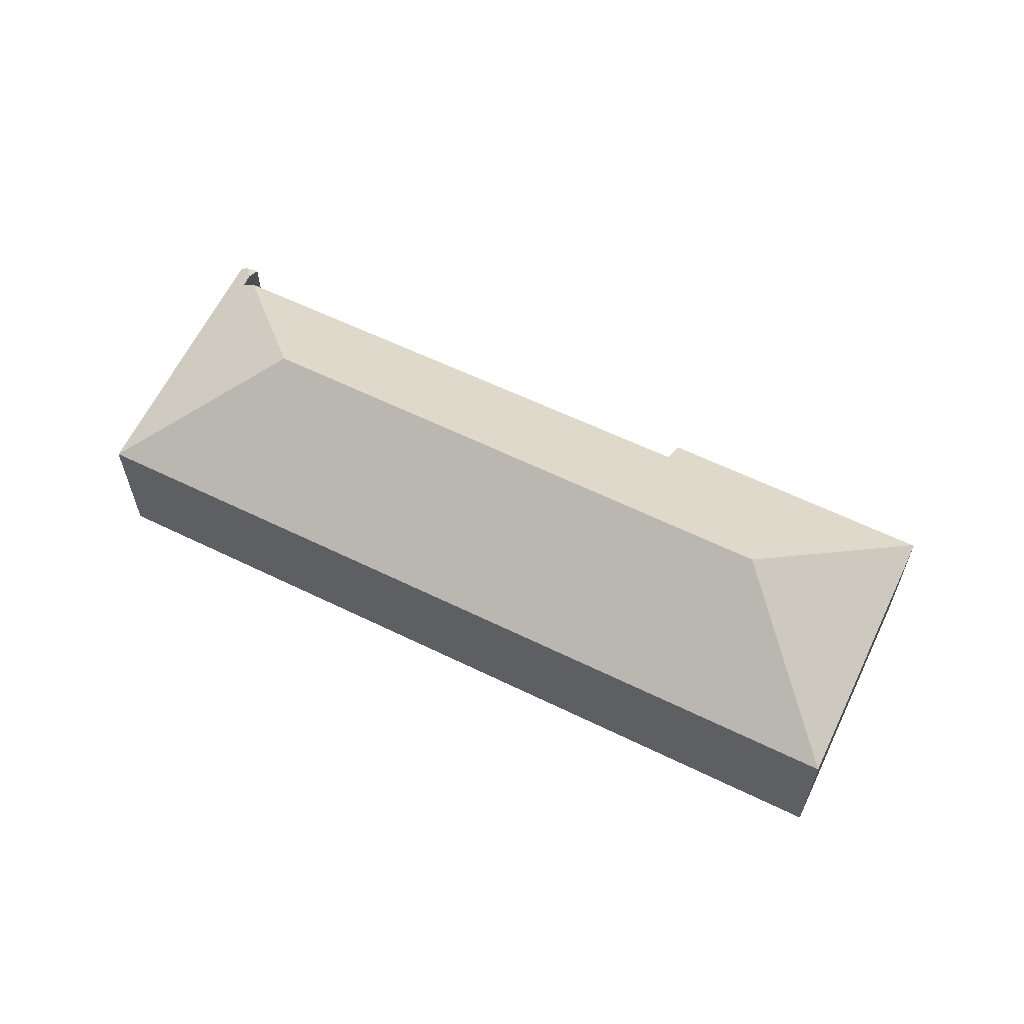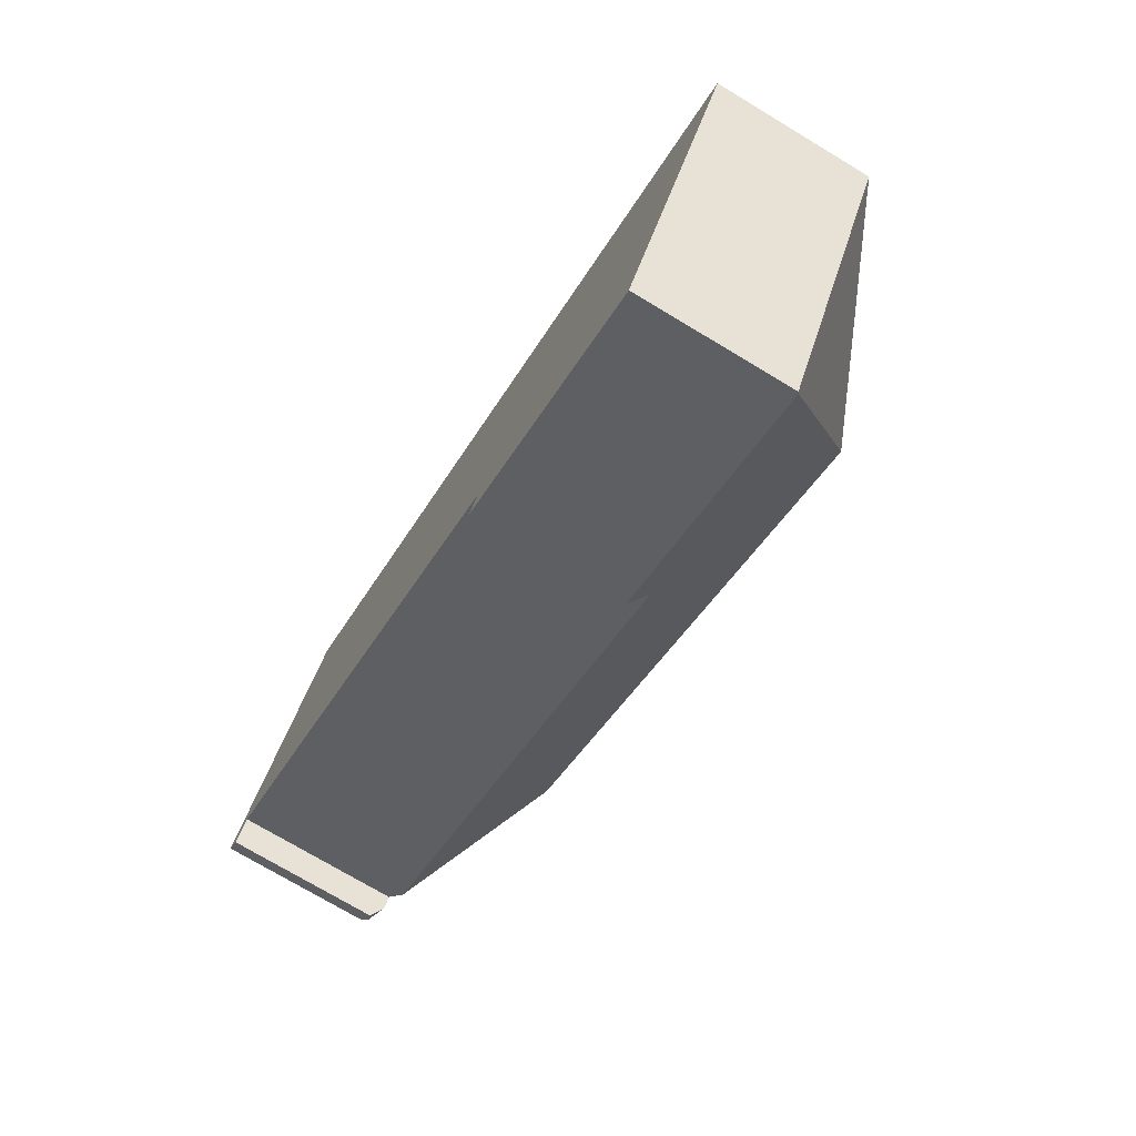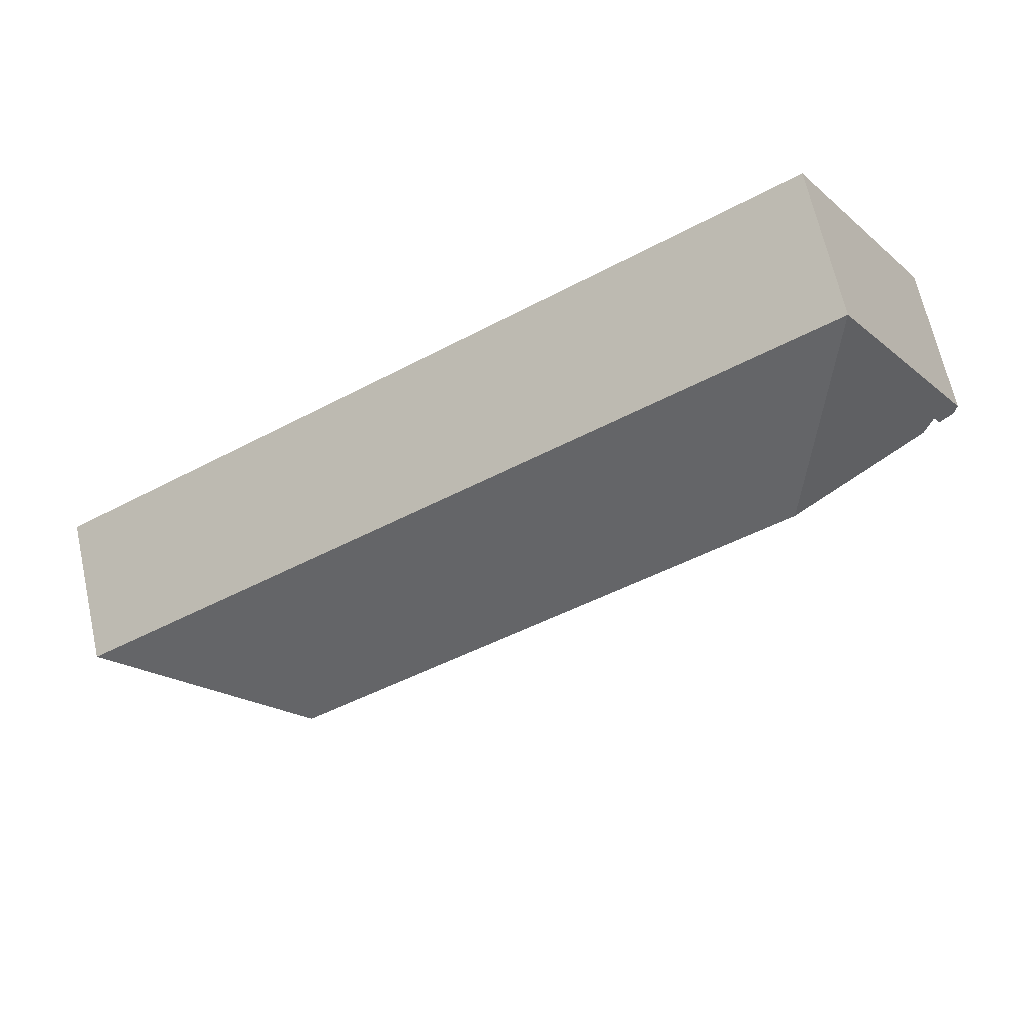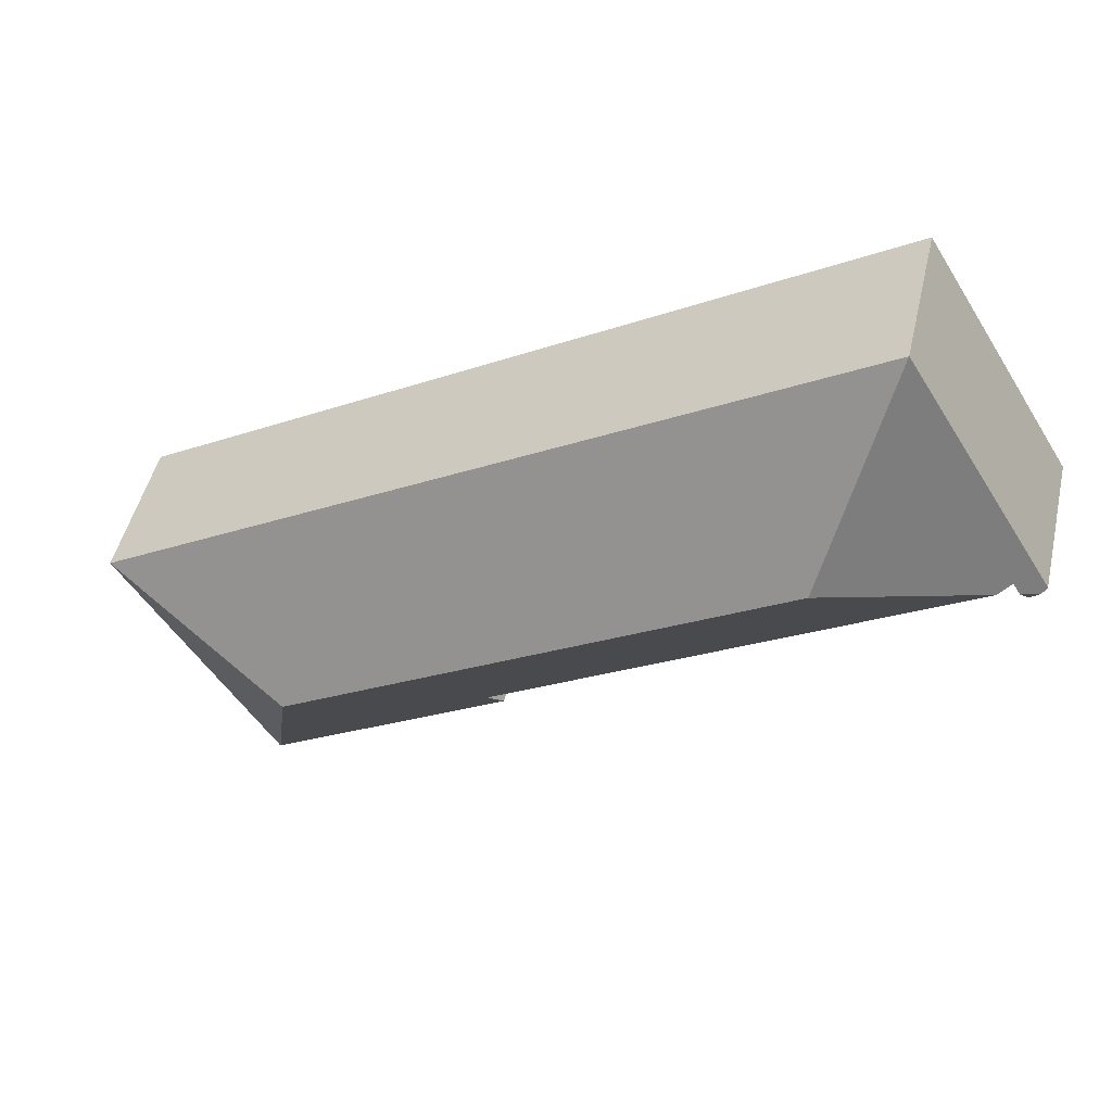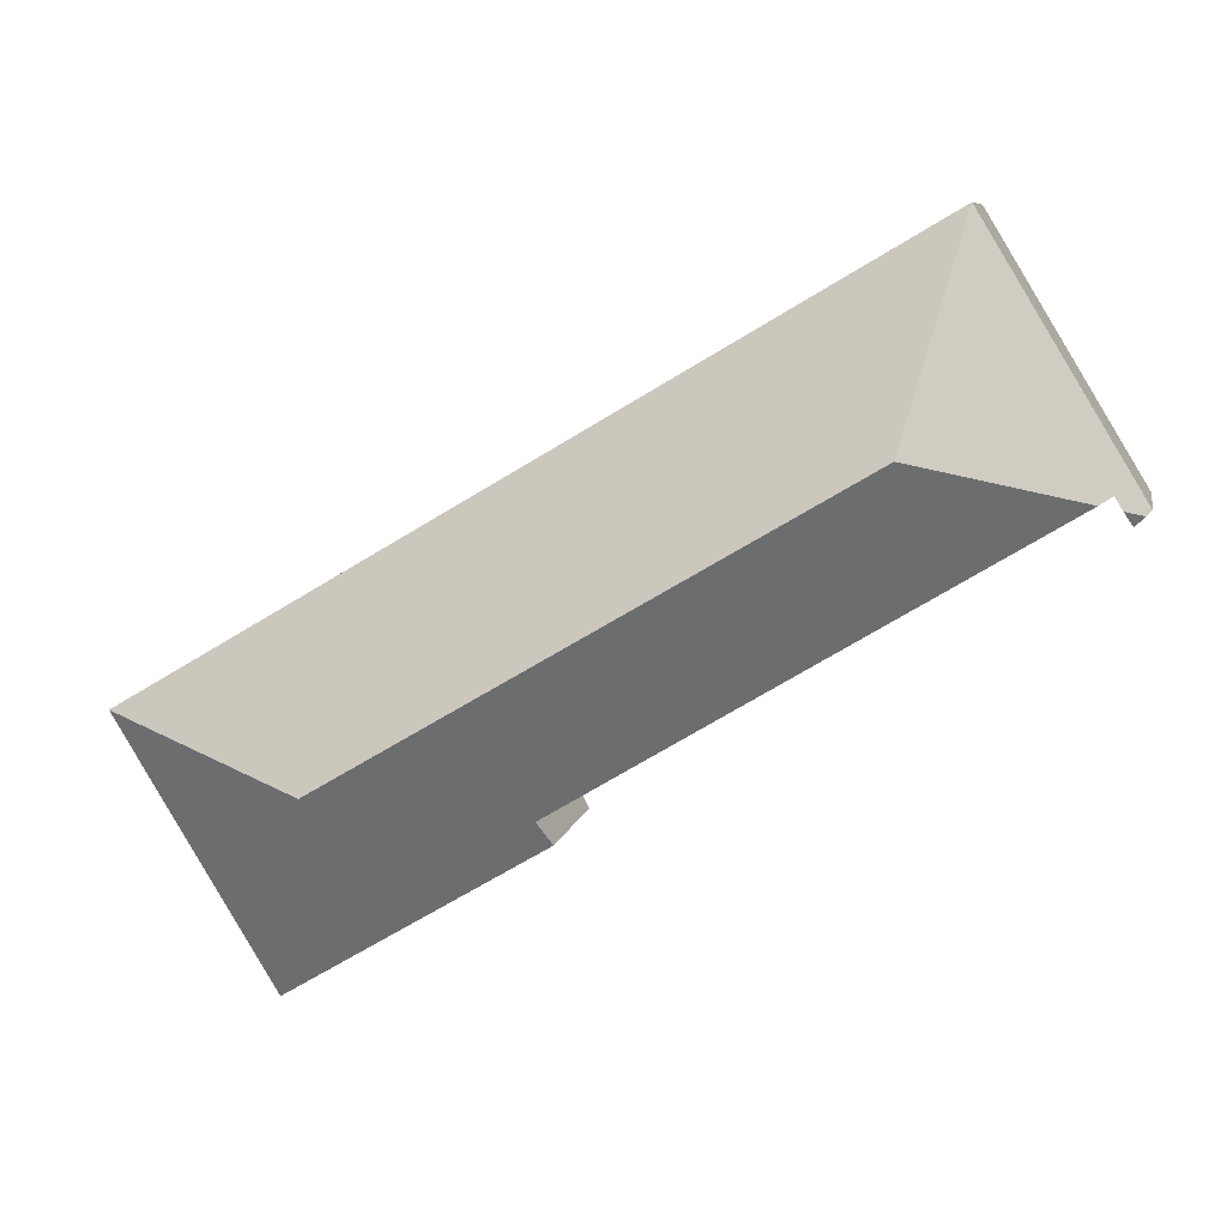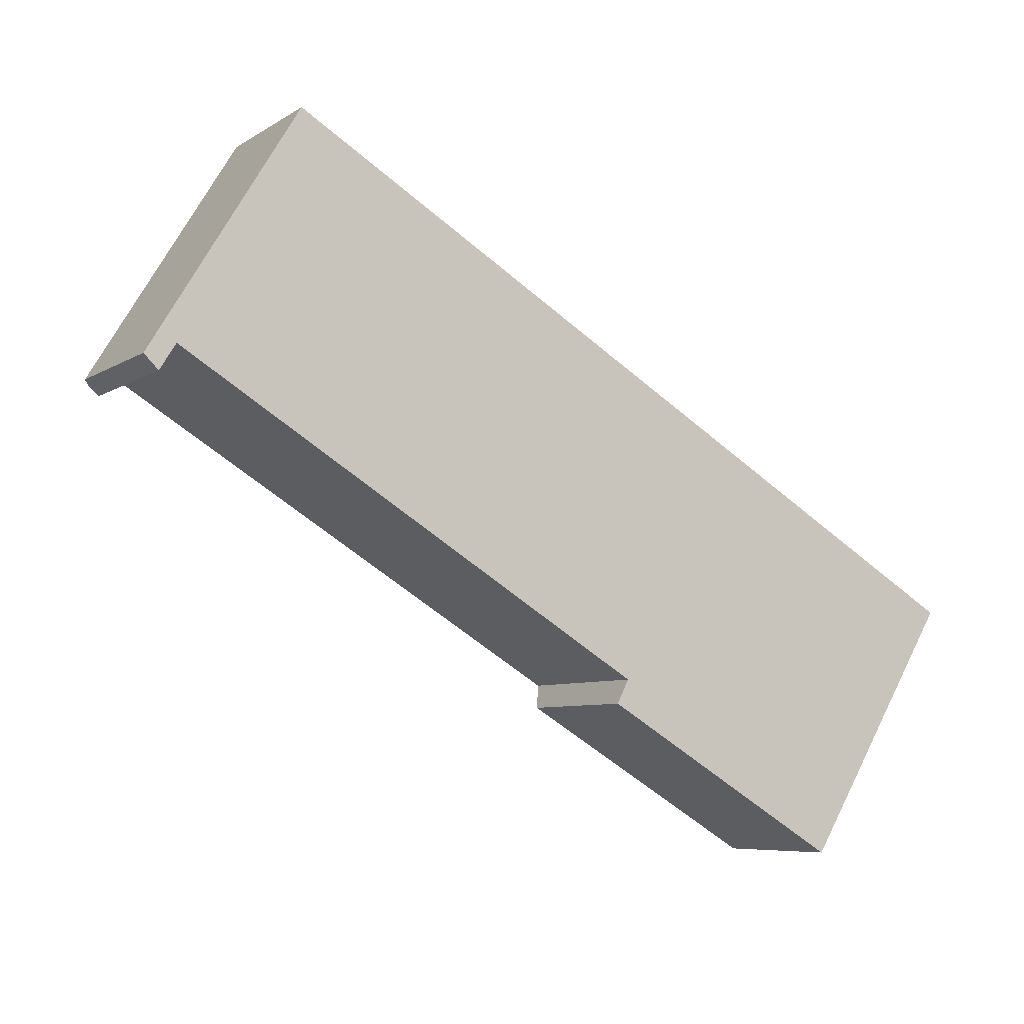
<metadata>
{"format":"obj","ext":"obj","renderer":"f3d","projection":"perspective","resolution":1024,"background":"white","views":[{"elev":61.6,"azim":56.9,"up":"+Y"},{"elev":-73.9,"azim":59.0,"up":"+Z"},{"elev":66.3,"azim":167.5,"up":"+Z"},{"elev":48.2,"azim":-167.0,"up":"+Z"},{"elev":8.1,"azim":-168.9,"up":"+Z"},{"elev":-6.9,"azim":-30.5,"up":"+Z"}]}
</metadata>
<code>
v  16.78 3.43 -10.08
v  20.28 3.406 -4.403
v  16.81 3.406 -10.1
v  15.65 5.607 -5.563
v  4.528 5.607 0.993
v  11.47 3.844 -6.215
v  0.978 3.92 0.104
v  11.2 3.449 -6.752
v  3.378 3.401 5.56
v  0.697 3.705 0.273
v  0 3.408 2.087e-16
v  0.523 3.704 -0.01
v  0.115 3.51 -0.112
v  0.331 3.463 -0.322
v  11.47 3.806e-16 -6.215
v  11.2 4.134e-16 -6.752
v  0 0 0
v  3.378 -3.405e-16 5.56
v  0.978 -6.368e-18 0.104
v  0.697 -1.672e-17 0.273
v  0.331 1.972e-17 -0.322
v  0.115 6.858e-18 -0.112
v  16.78 6.17e-16 -10.08
v  16.81 6.181e-16 -10.1
v  0.523 6.123e-19 -0.01
v  20.28 2.696e-16 -4.403
g defaultobject
f 1 2 3
f 2 1 4
f 5 6 7
f 6 5 4
f 6 1 8
f 1 6 4
f 7 9 5
f 9 7 10
f 9 10 11
f 11 10 12
f 11 12 13
f 13 12 14
f 4 9 2
f 9 4 5
f 8 15 6
f 15 8 16
f 17 9 11
f 9 17 18
f 15 7 6
f 7 15 19
f 7 19 10
f 10 19 20
f 14 11 13
f 11 14 21
f 11 21 17
f 17 21 22
f 1 16 8
f 16 1 3
f 16 3 23
f 23 3 24
f 20 12 10
f 12 20 14
f 14 20 21
f 21 20 25
f 26 3 2
f 3 26 24
f 9 26 2
f 26 9 18
f 21 20 22
f 20 21 25
f 18 20 26
f 20 18 17
f 20 17 22
f 26 20 19
f 26 19 15
f 26 15 16
f 26 16 23
f 26 23 24

</code>
